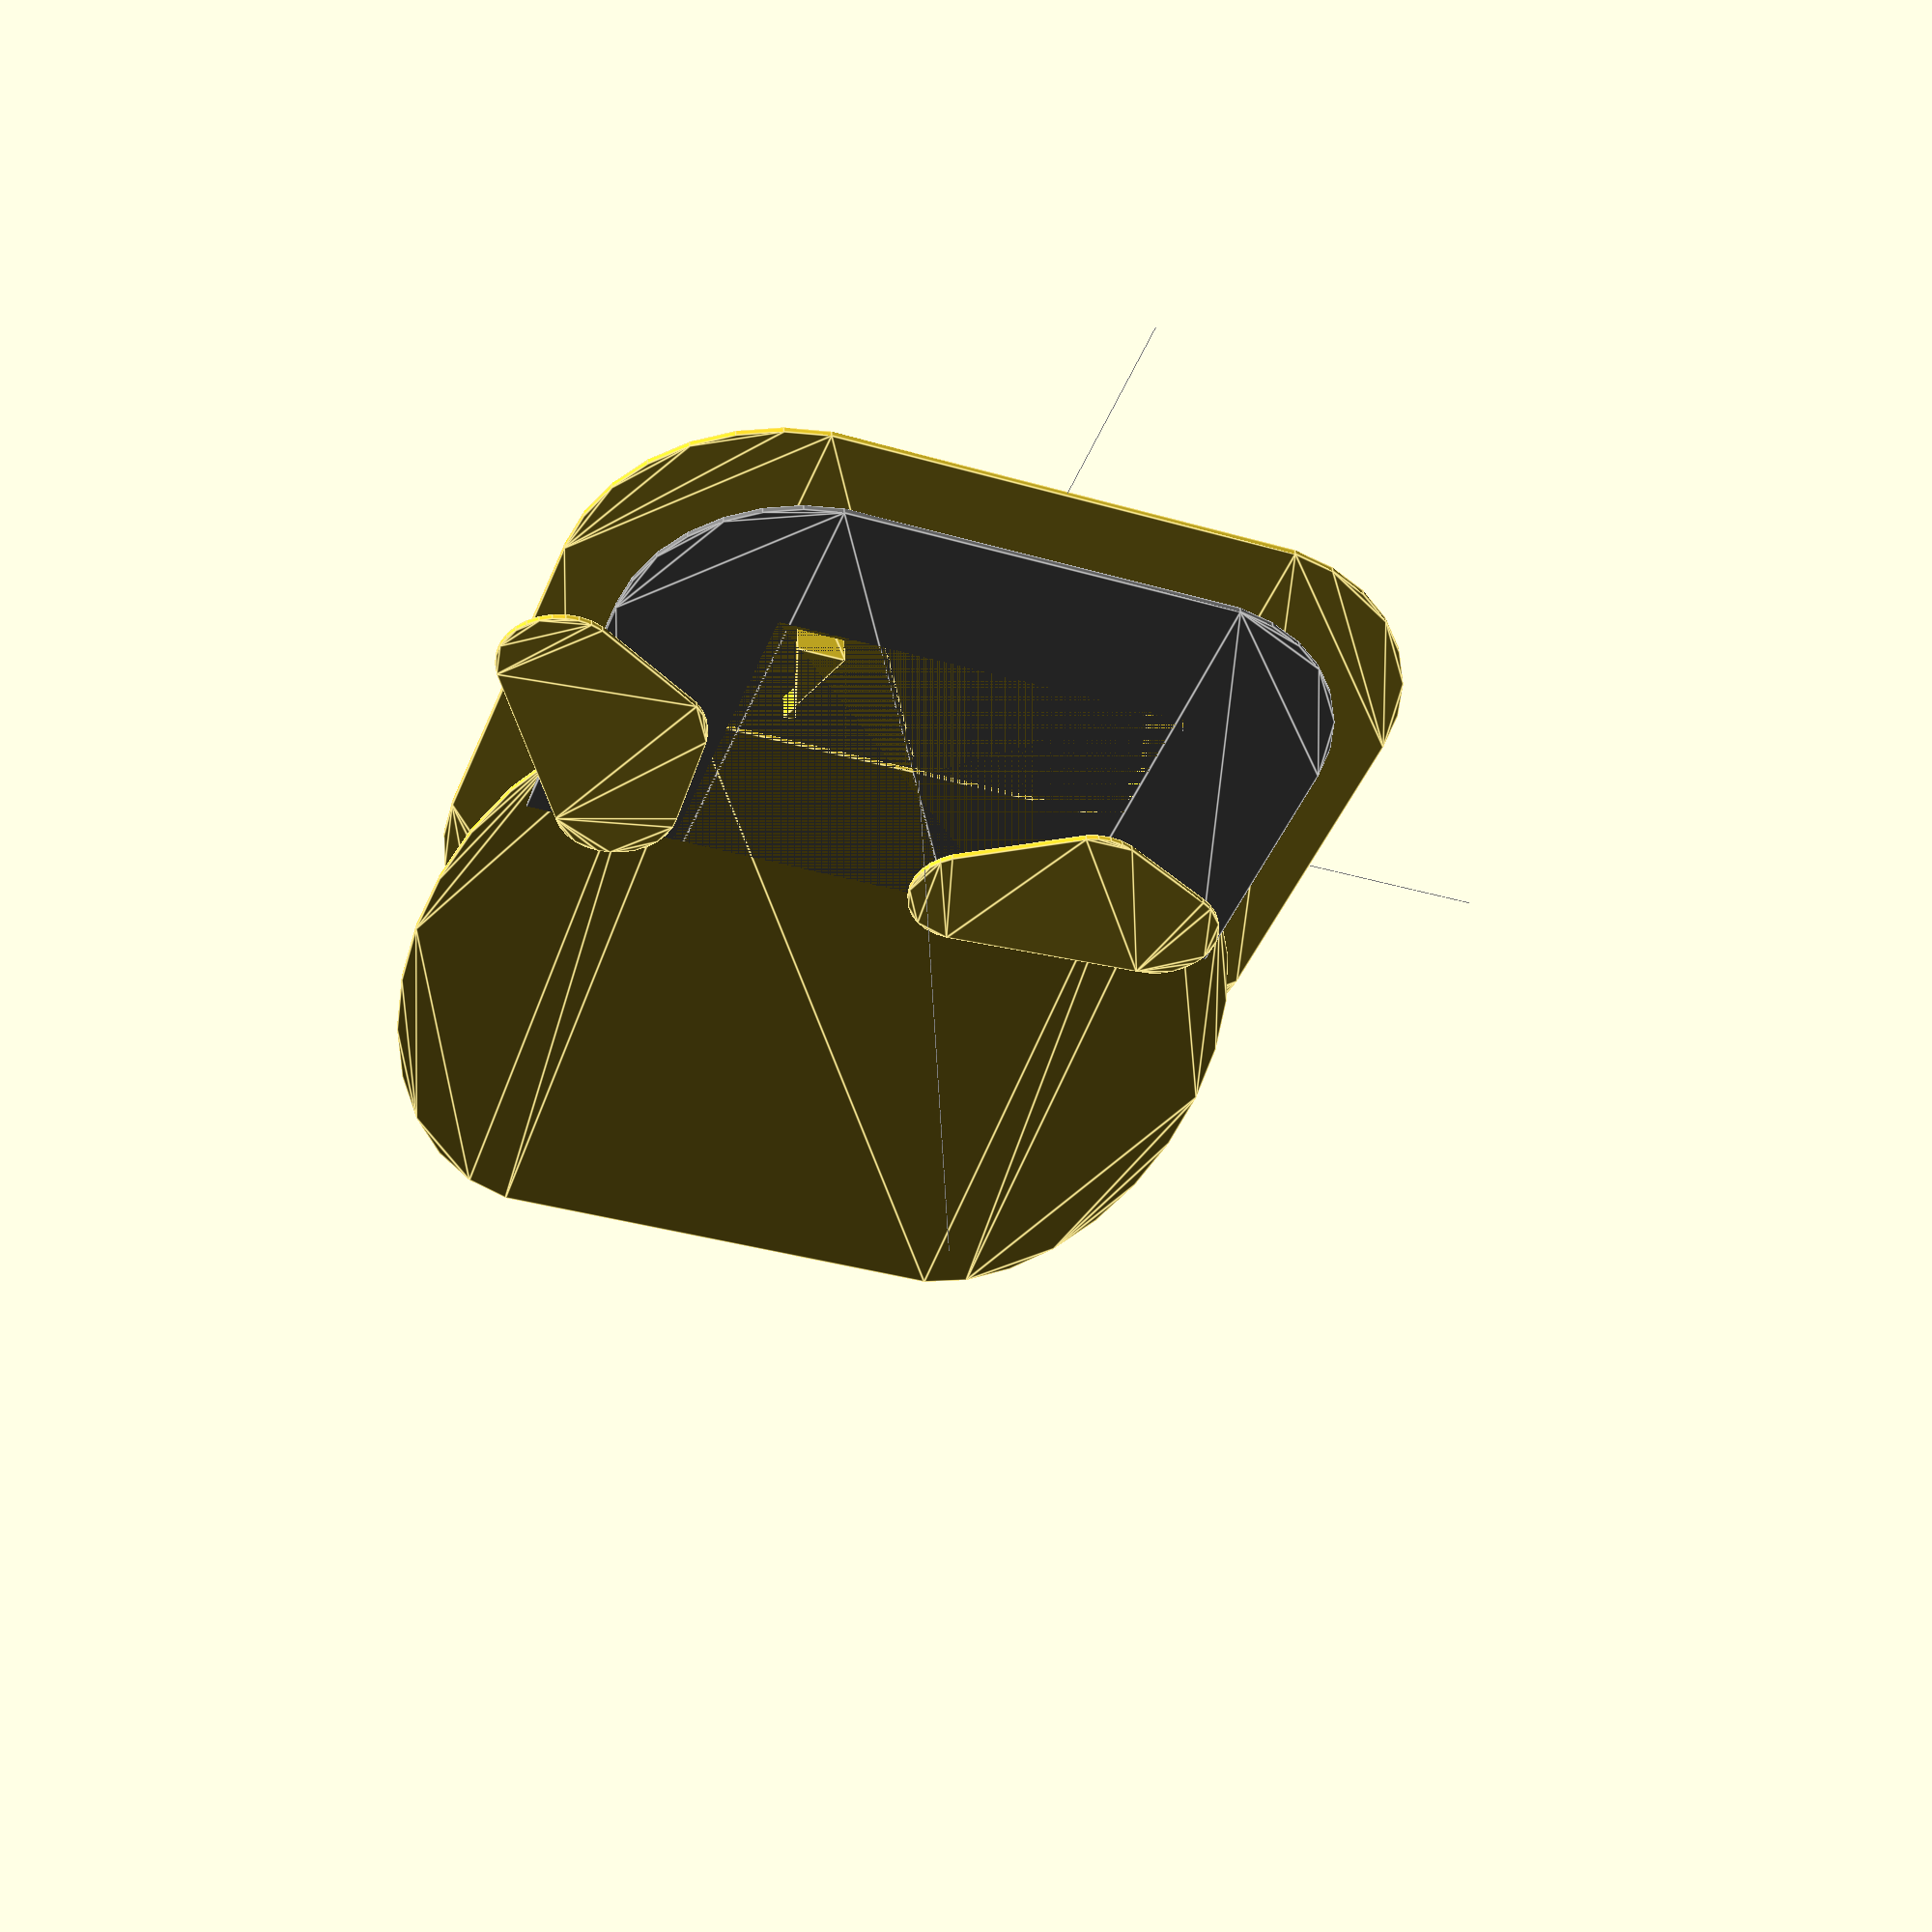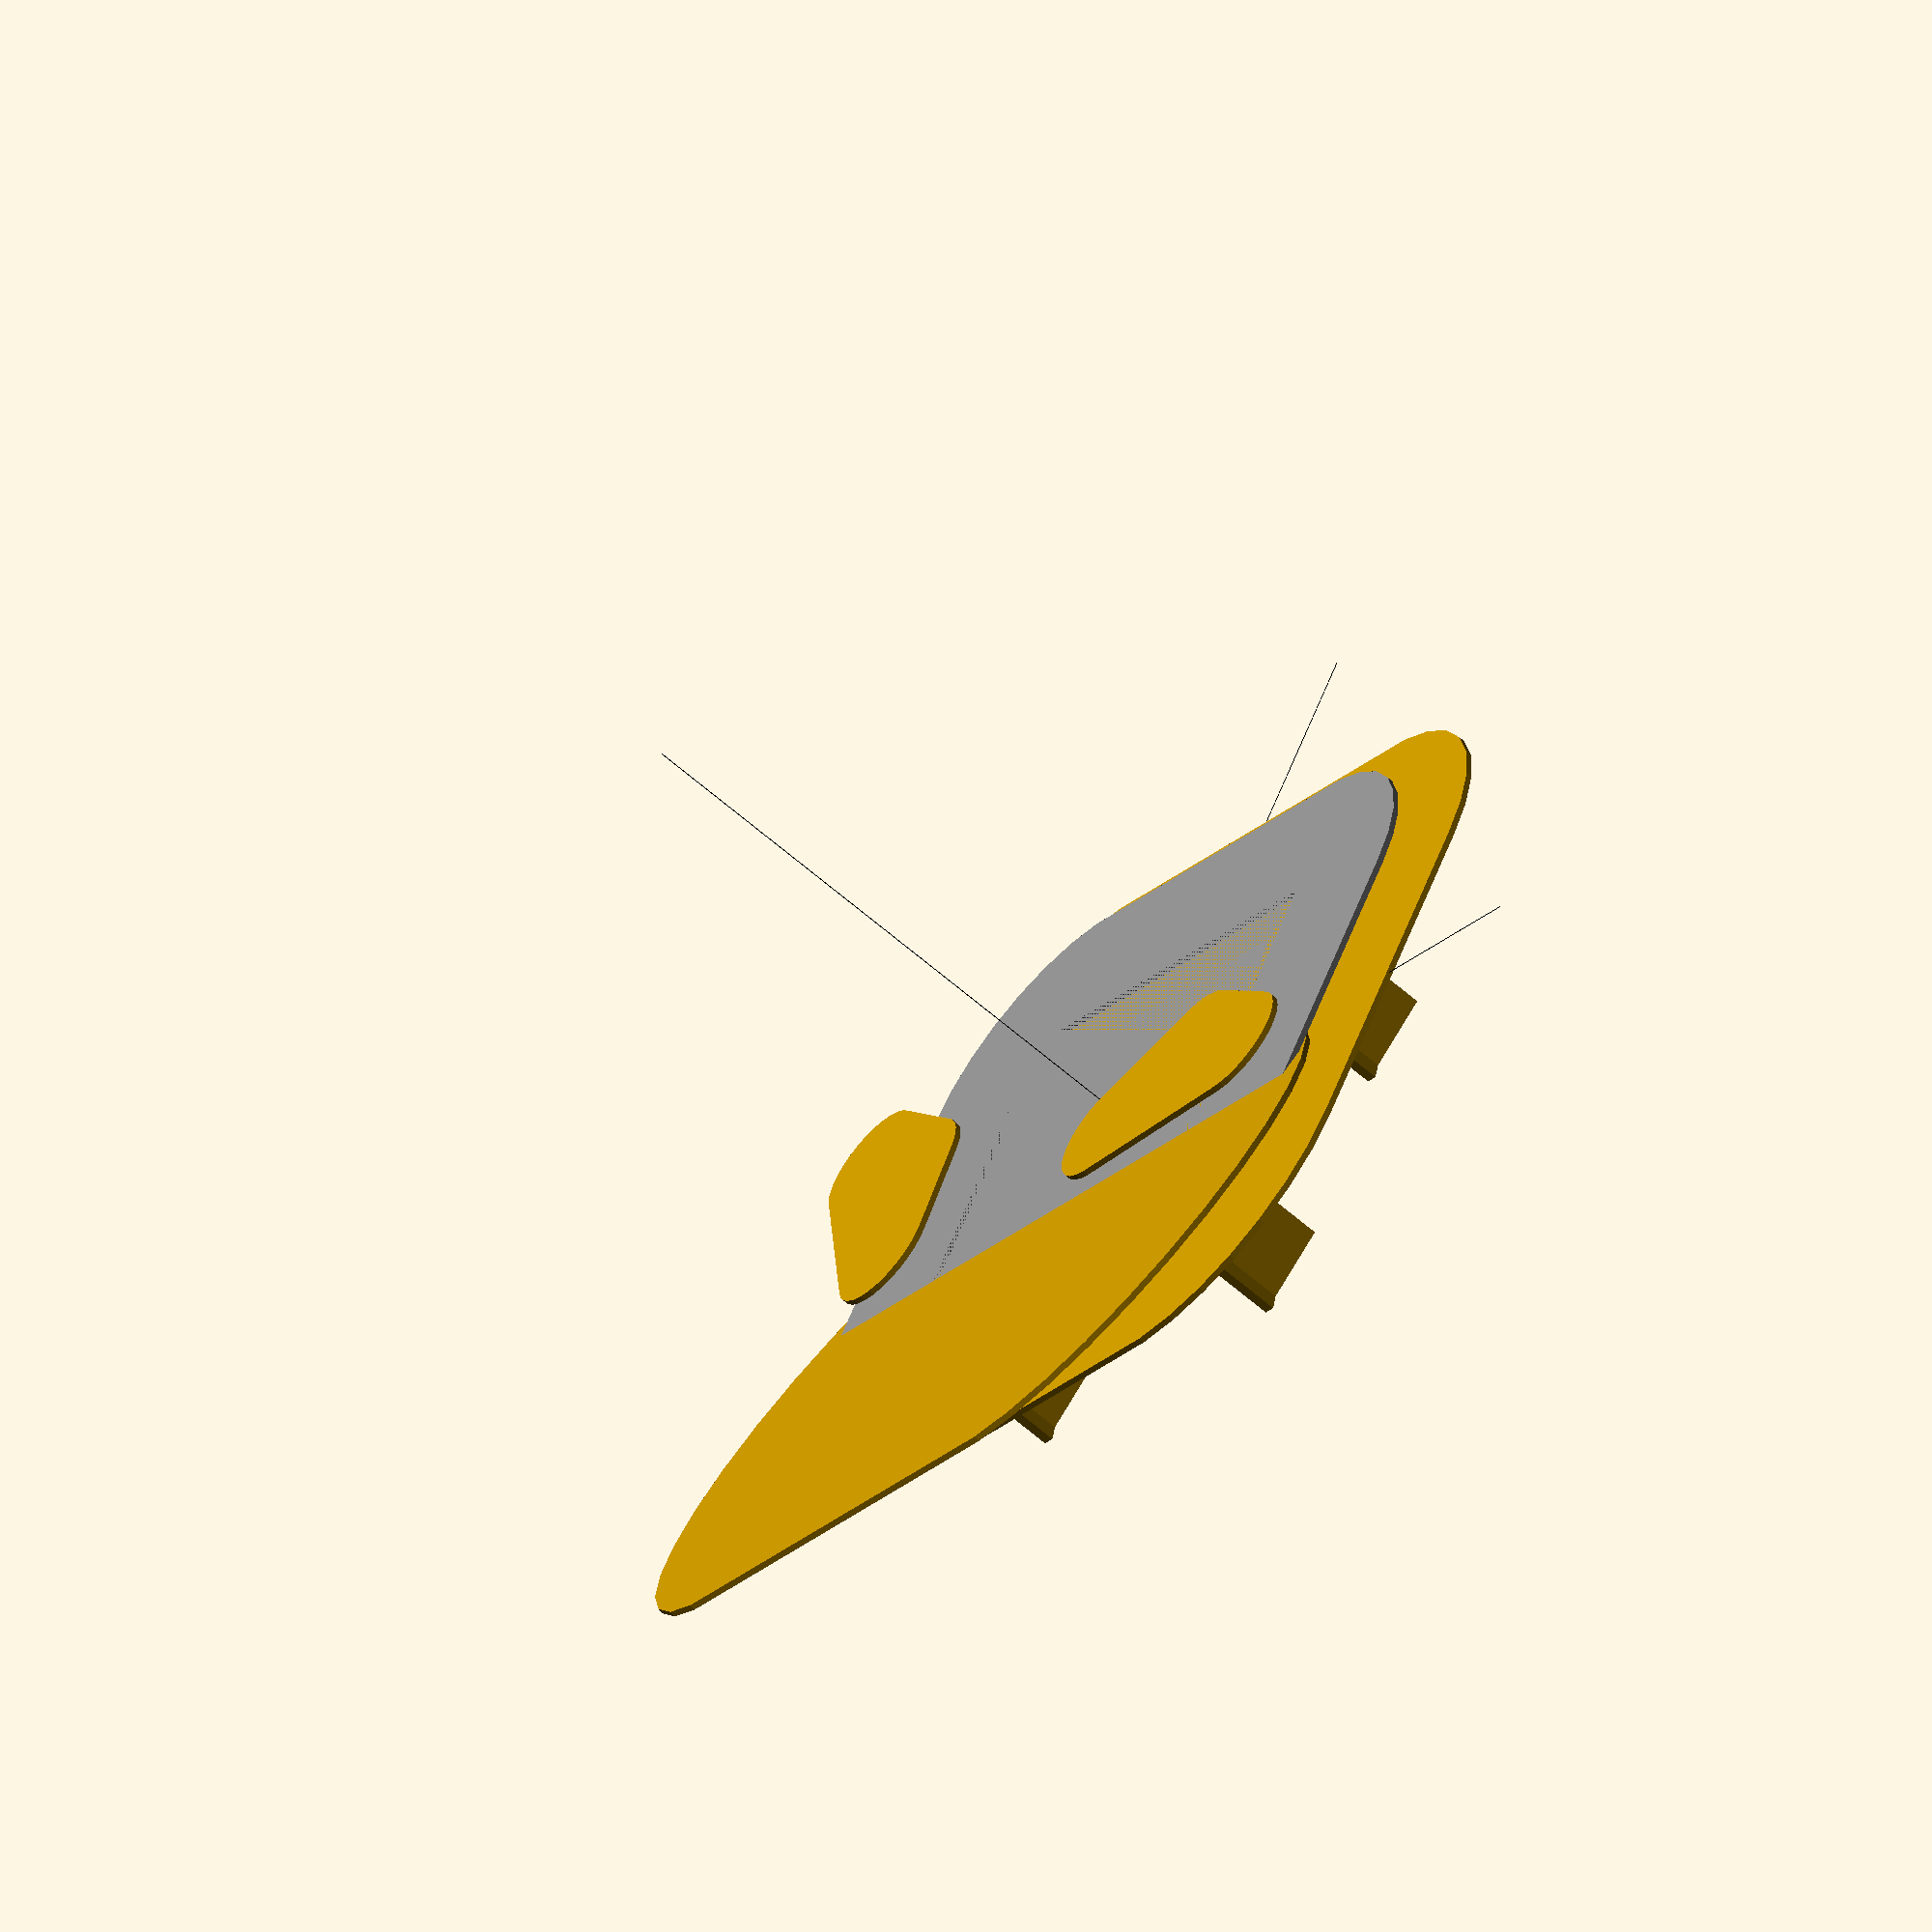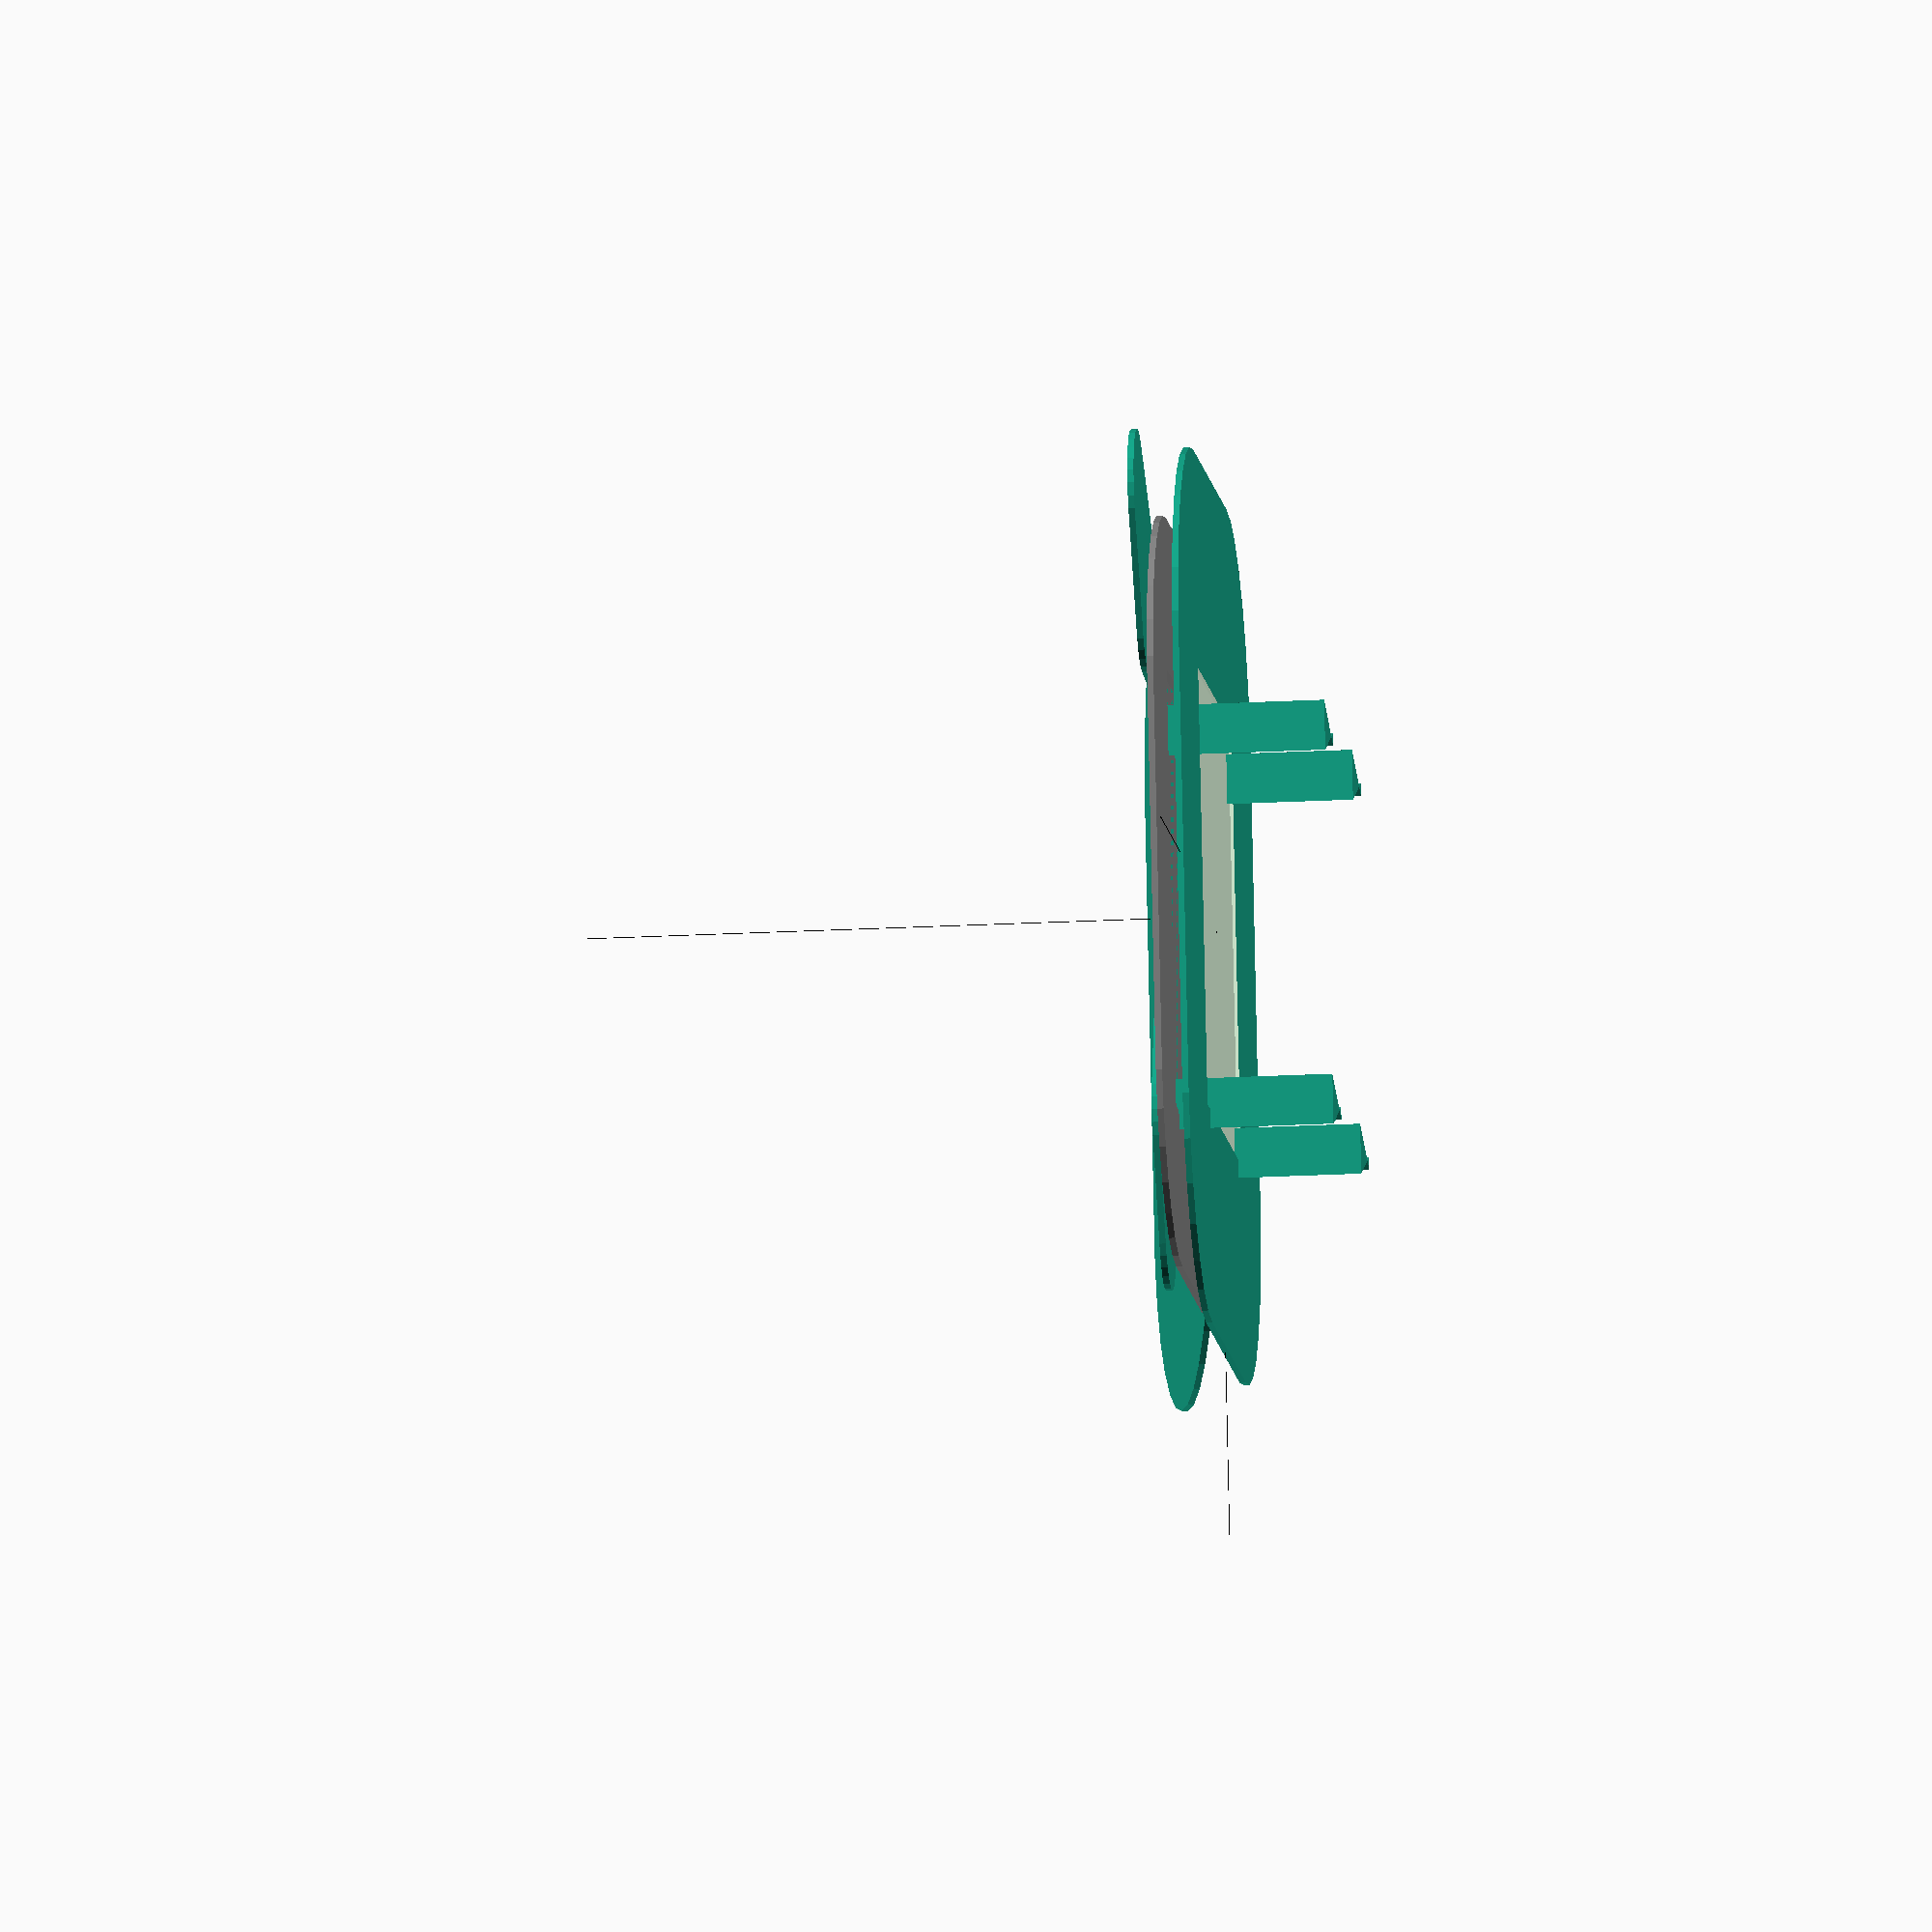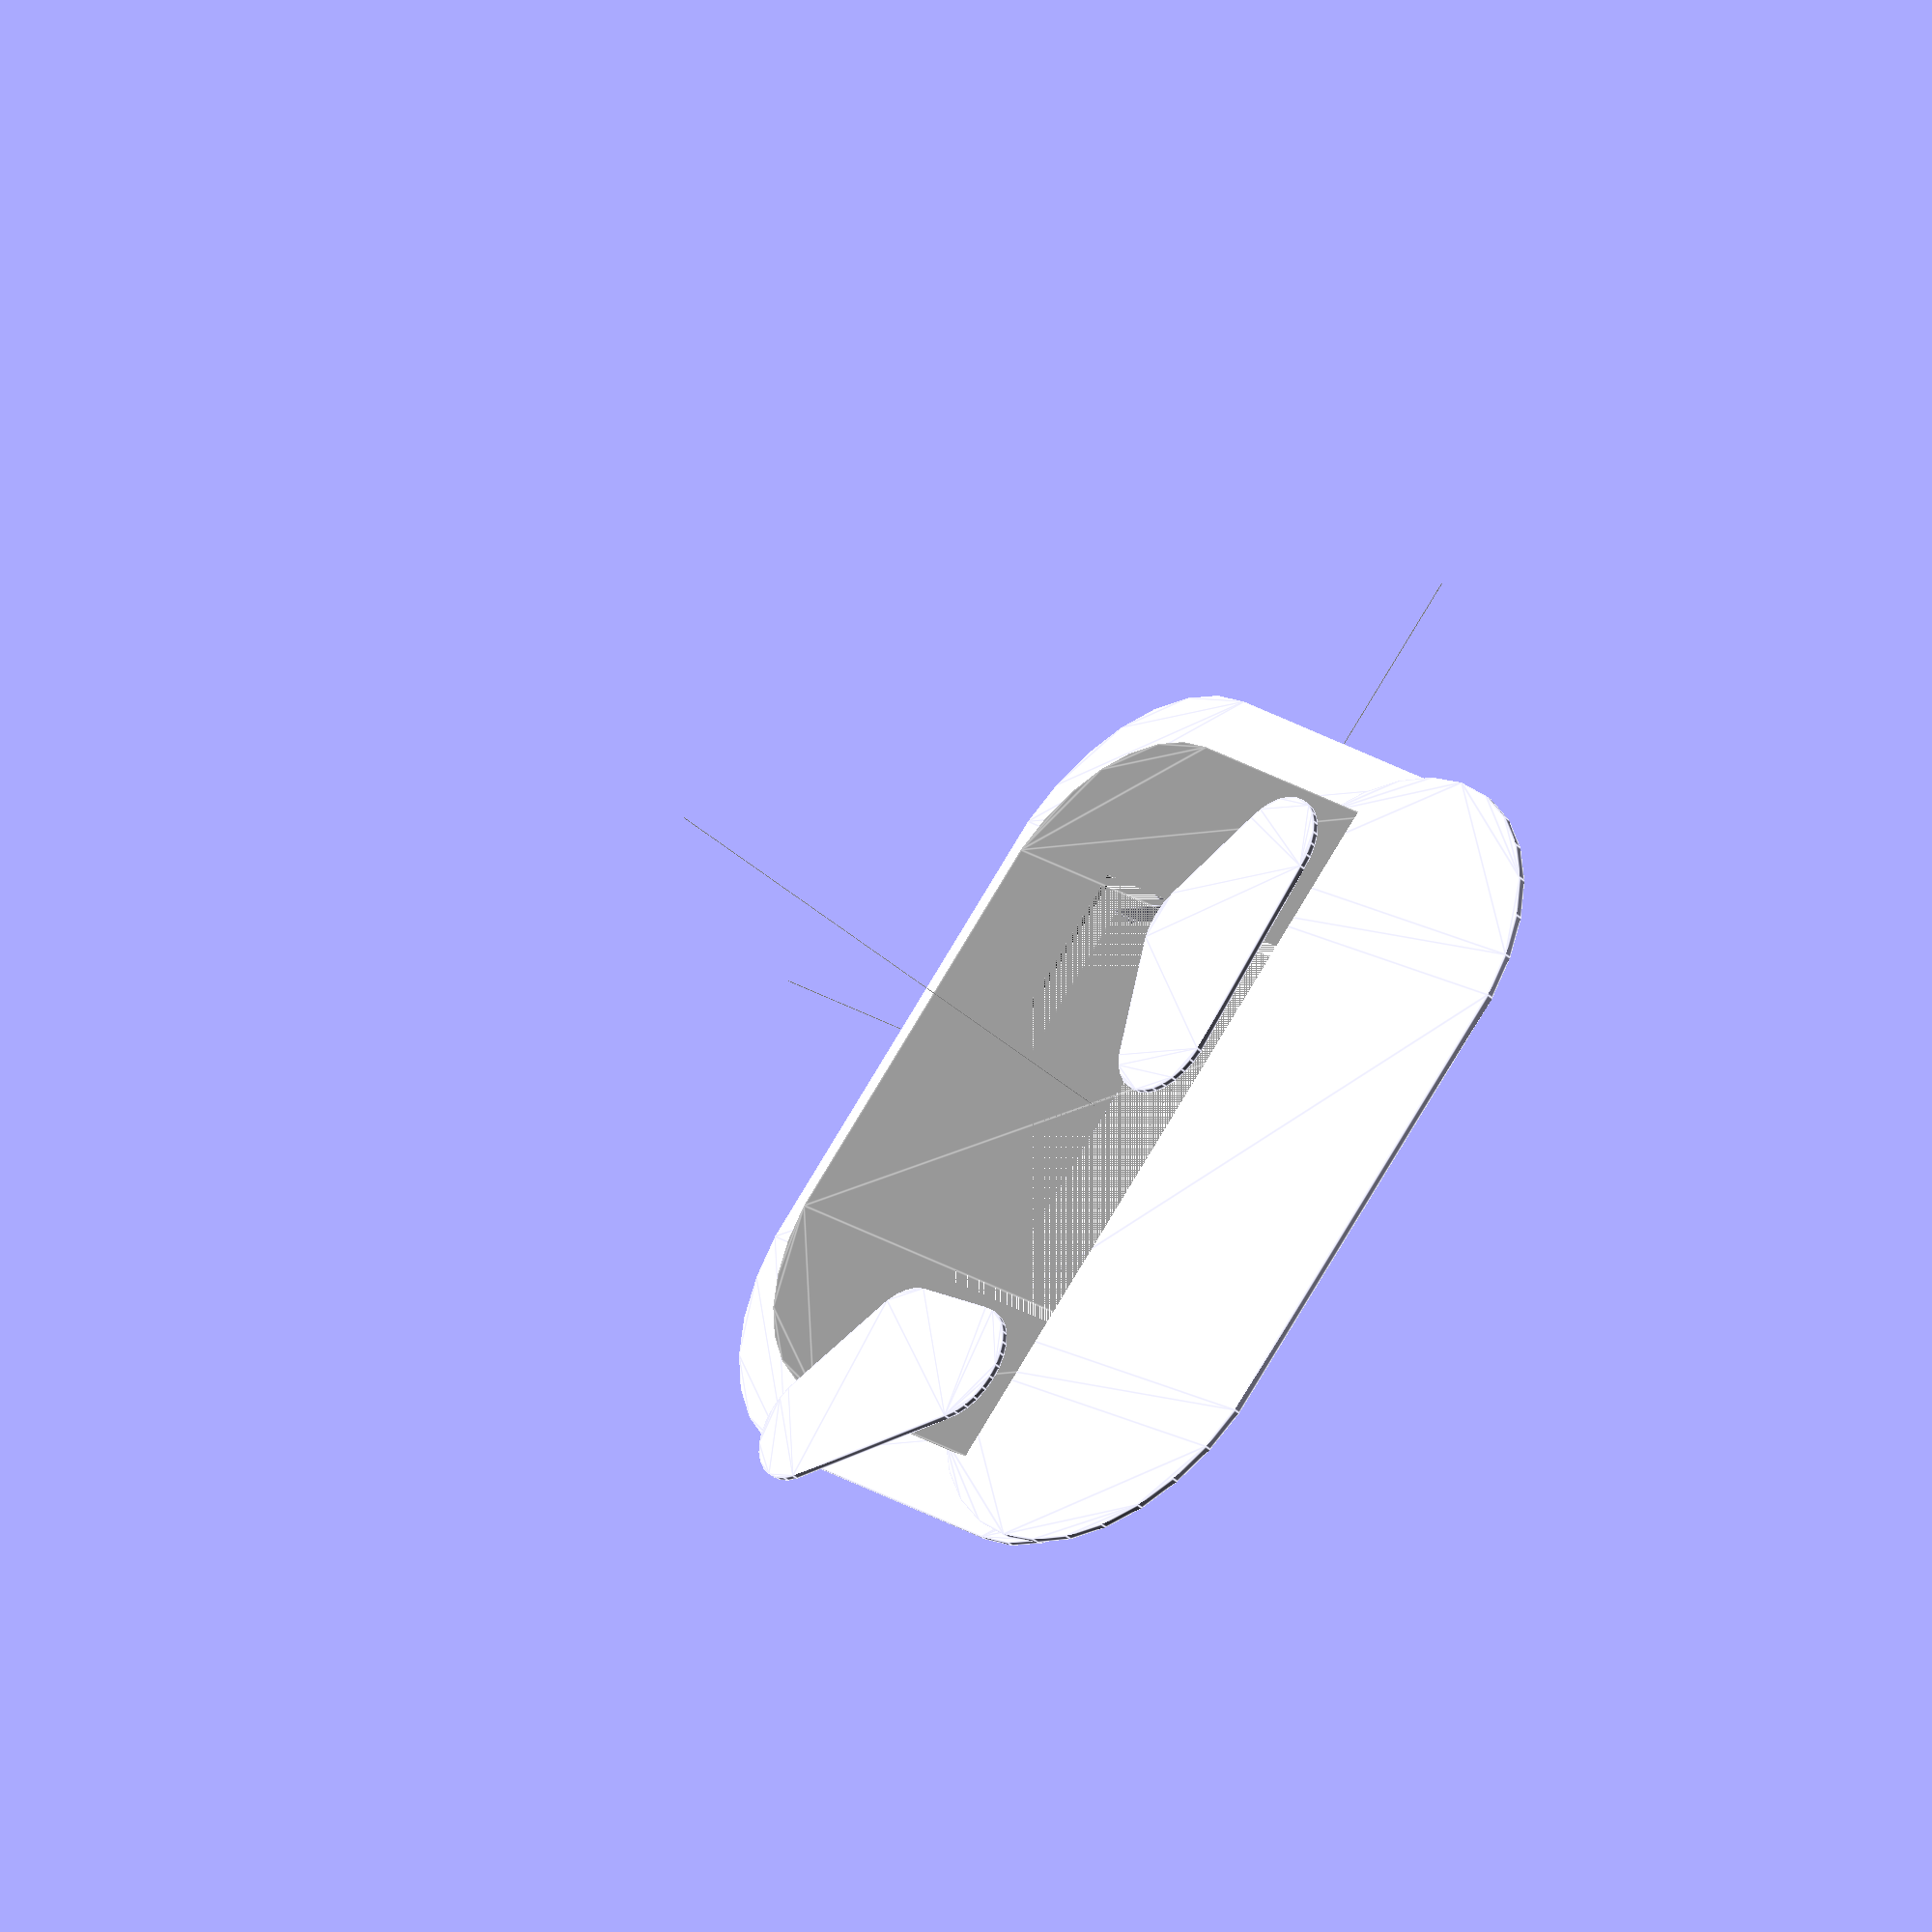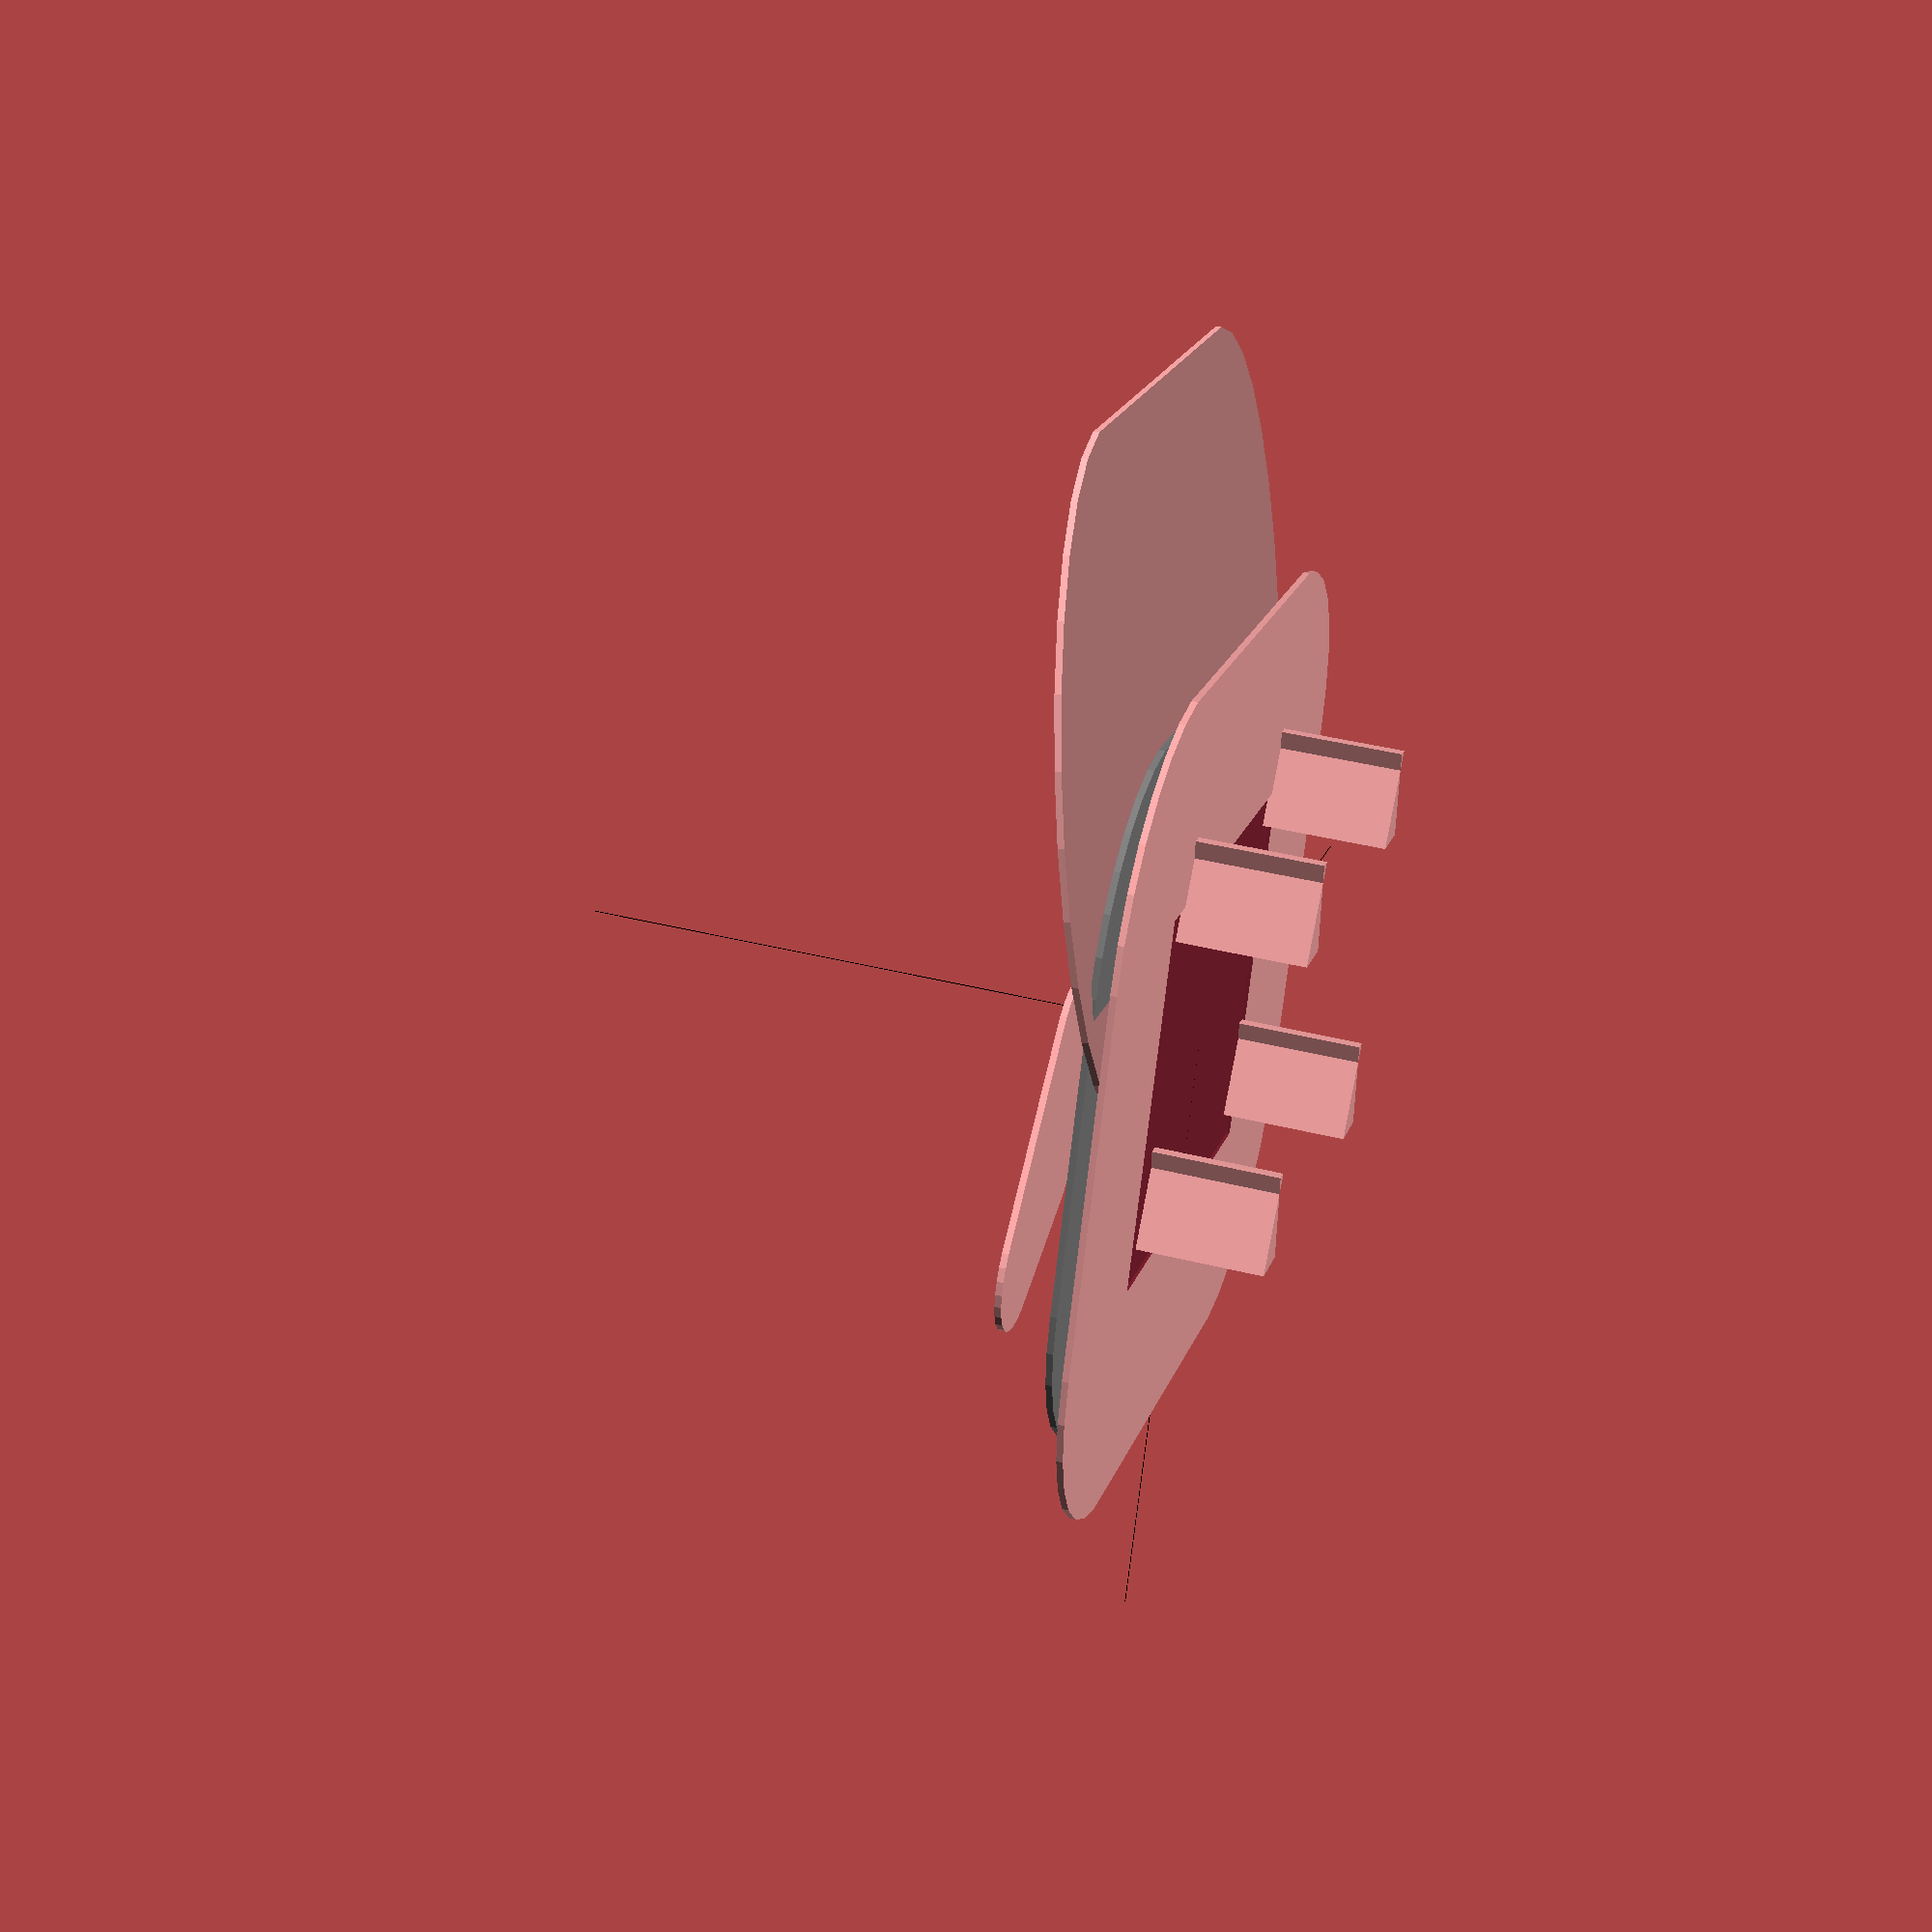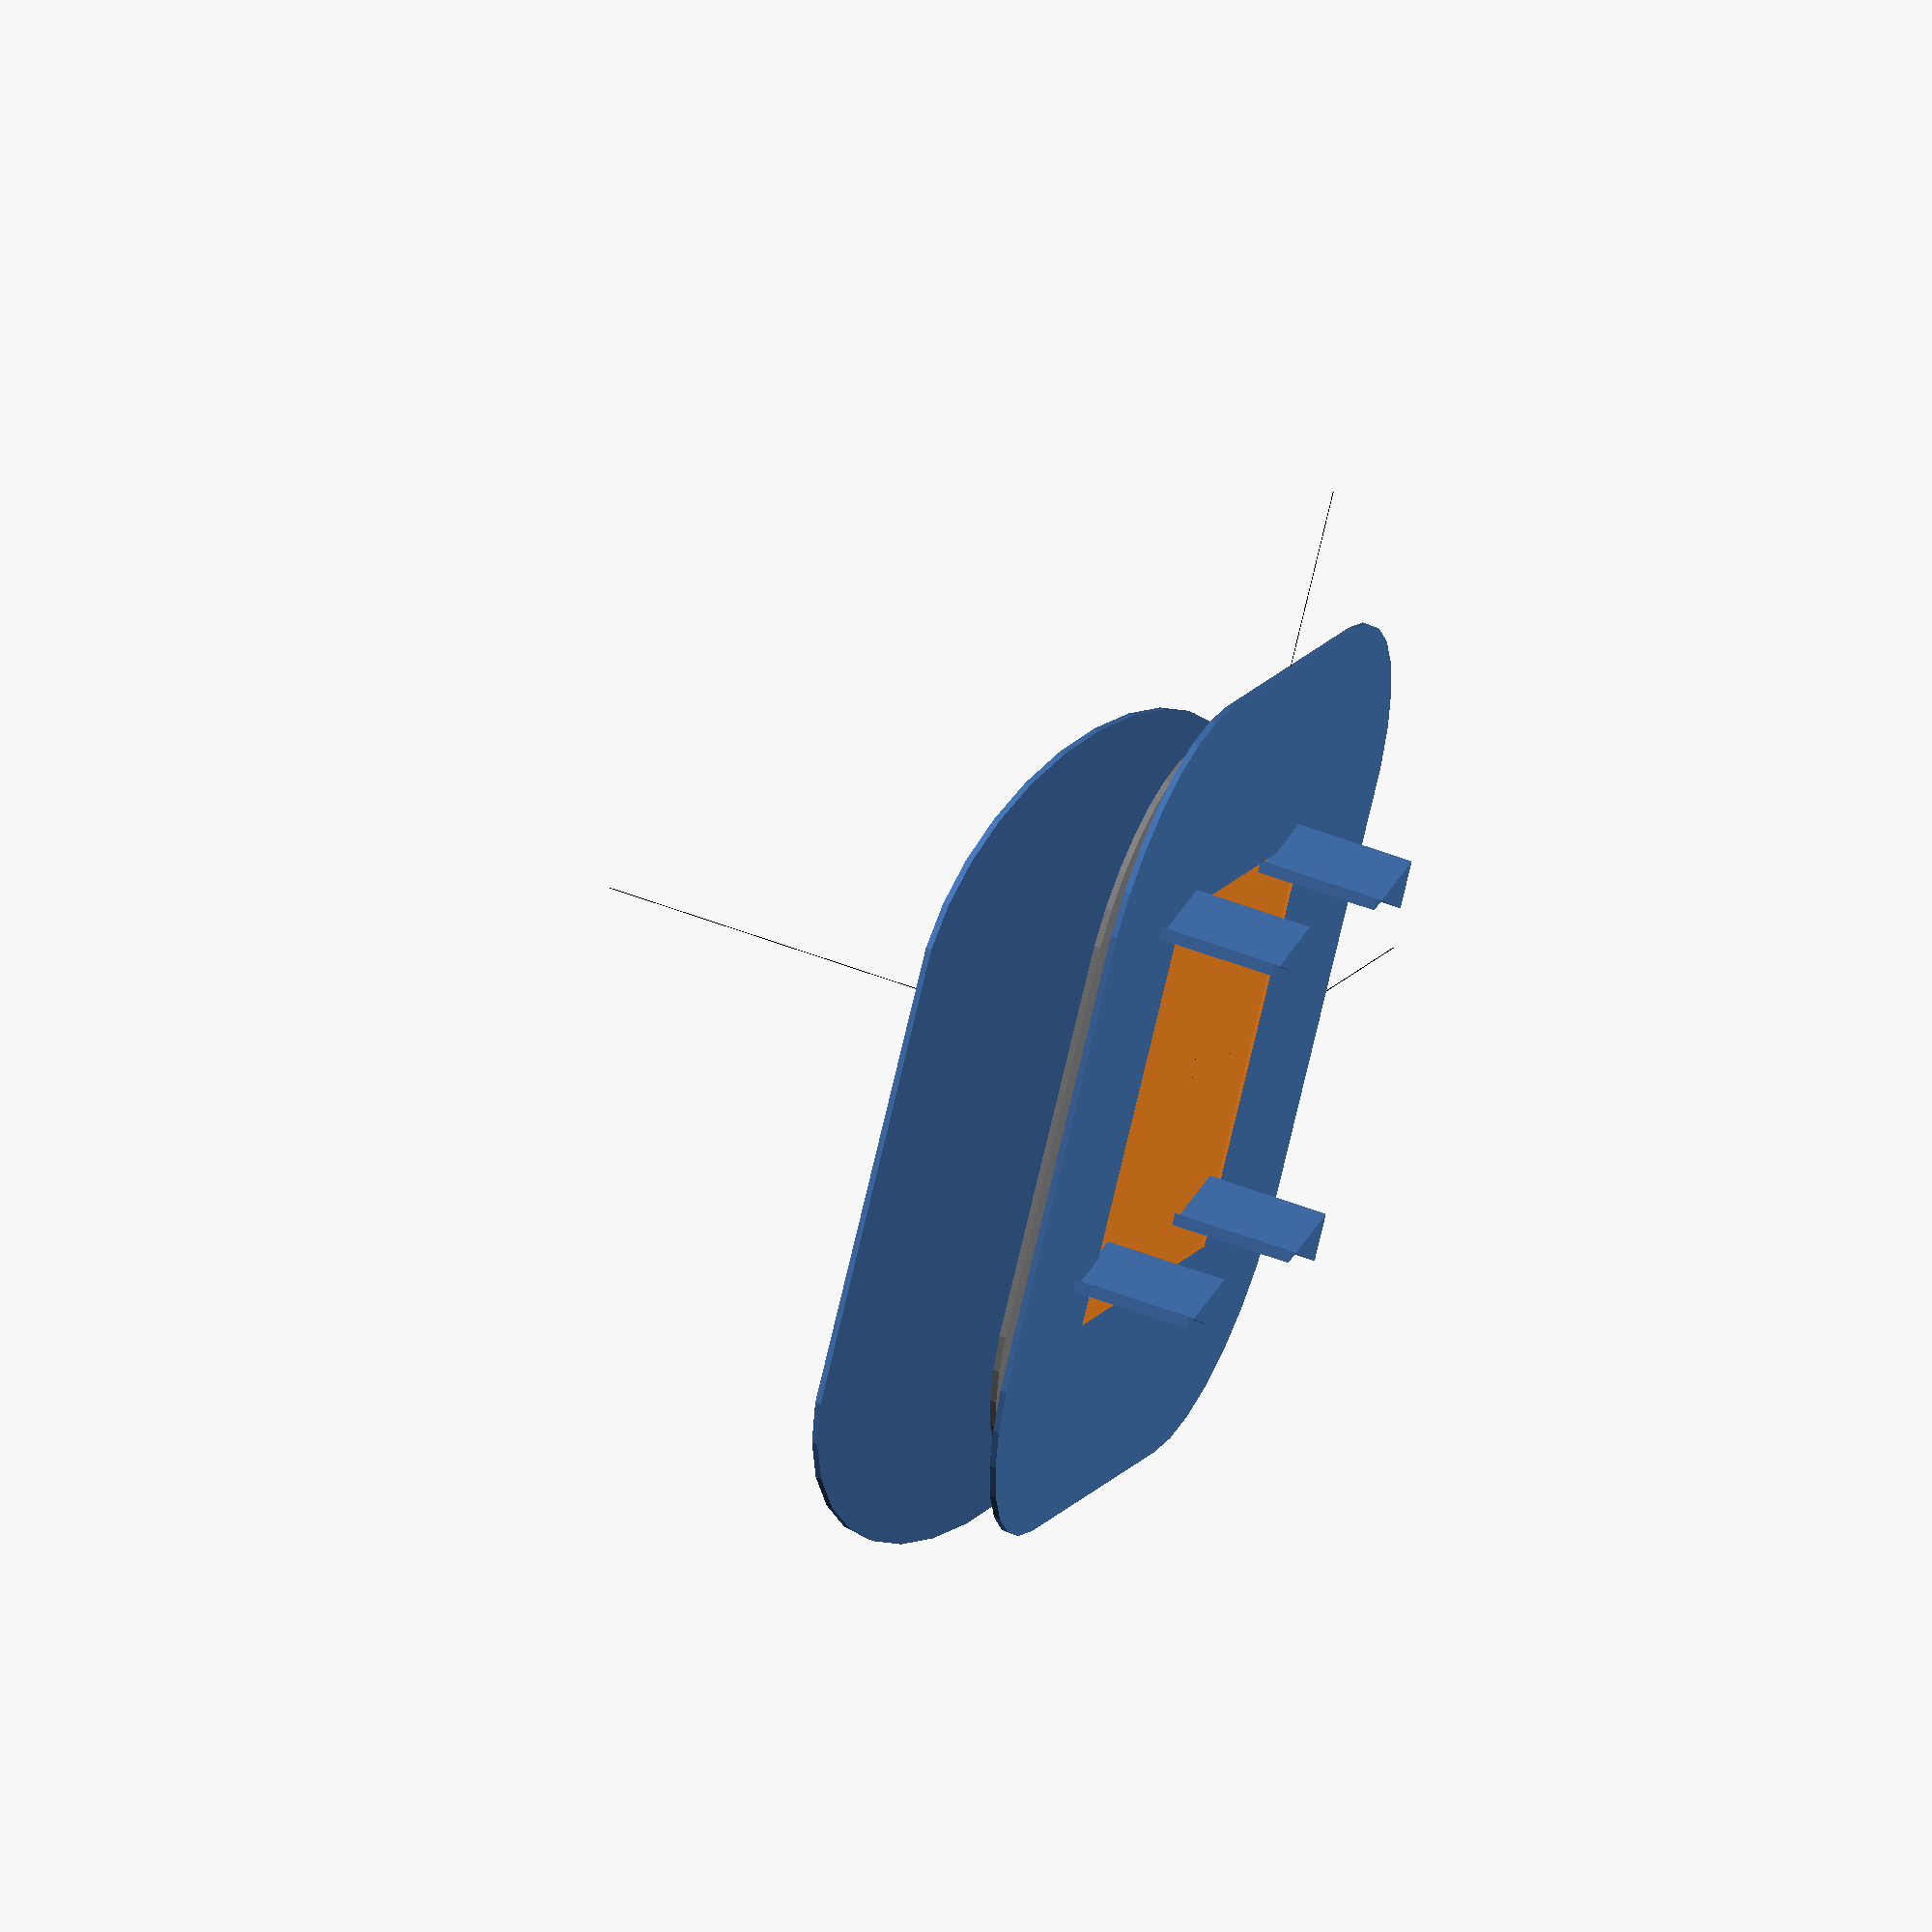
<openscad>

    // Combined Scene

    // Permanent Model
    
    // Permanent Model (Black)
    color([0, 0, 0]) {
        // Your permanent model code here
        cube([100,0.1,0.1], center = false);
        cube([0.1,100,0.1], center = false);
        cube([0.1,0.1,100], center = false);
    }
    

    // Dynamic Model
    translate([0, 0, 0]) {
    // Curved Chair Seat
    difference() {
        hull() {
            translate([-35, -30, 0]) circle(r=35);
            translate([35, -30, 0]) circle(r=35);
            translate([-35, 30, 0]) circle(r=35);
            translate([35, 30, 0]) circle(r=35);
        }
        translate([0, 0, -5]) cube([70, 60, 10], center=true);
    }
    
    // Taller Chair Backrest for Lumbar Support
    translate([0, -50, 10])
        rotate([-10, 0, 0])
        scale([1, 1.5, 1])
        hull() {
            translate([-35, 0, 0]) circle(r=35);
            translate([35, 0, 0]) circle(r=35);
        }

    // Curved Armrests
    translate([-40, 0, 10]) {
        rotate([0, 0, -30])
        hull() {
            translate([-10, 0, 0]) circle(r=10);
            translate([0, -15, 0]) circle(r=10);
            translate([-30, 0, 0]) circle(r=10);
        }
    }
    
    translate([40, 0, 10]) {
        rotate([0, 0, 30])
        hull() {
            translate([-10, 0, 0]) circle(r=10);
            translate([0, -15, 0]) circle(r=10);
            translate([-30, 0, 0]) circle(r=10);
        }
    }

    // Tapered Legs for a Sleek Look
    for (x = [-30, 30]) {
        for (y = [-25, 25]) {
            translate([x, y, -20]) {
                linear_extrude(height=25) {
                    polygon(points=[[0, 0], [5, -15], [3, -15], [8, 0]]);
                }
            }
        }
    }
    
    // Optional Cushioning
    translate([0, 0, 5]) {
        color("gray") {
            difference() {
                hull() {
                    translate([-30, -25, 0]) circle(r=30);
                    translate([30, -25, 0]) circle(r=30);
                    translate([-30, 25, 0]) circle(r=30);
                    translate([30, 25, 0]) circle(r=30);
                }
                translate([0, 0, -2]) cube([70, 60, 5], center=true);
            }
        }
    }
}
    
</openscad>
<views>
elev=312.2 azim=21.2 roll=357.0 proj=p view=edges
elev=241.9 azim=209.1 roll=131.8 proj=o view=wireframe
elev=203.0 azim=283.8 roll=84.8 proj=o view=solid
elev=220.9 azim=135.1 roll=137.0 proj=o view=edges
elev=138.9 azim=338.7 roll=73.1 proj=p view=wireframe
elev=309.9 azim=234.9 roll=113.2 proj=o view=wireframe
</views>
